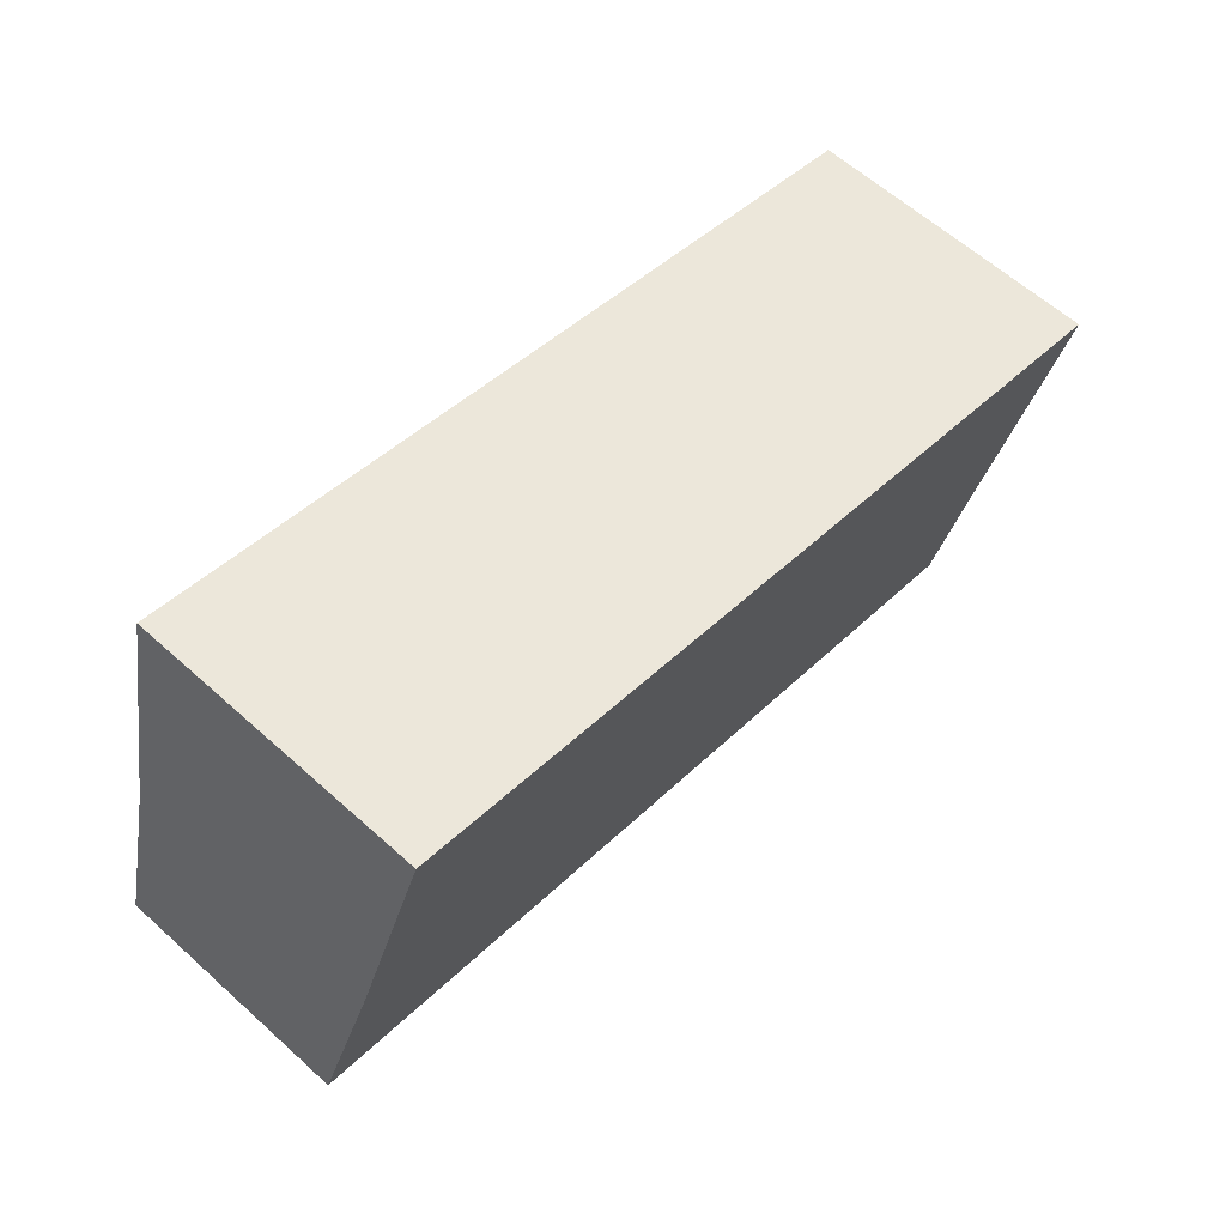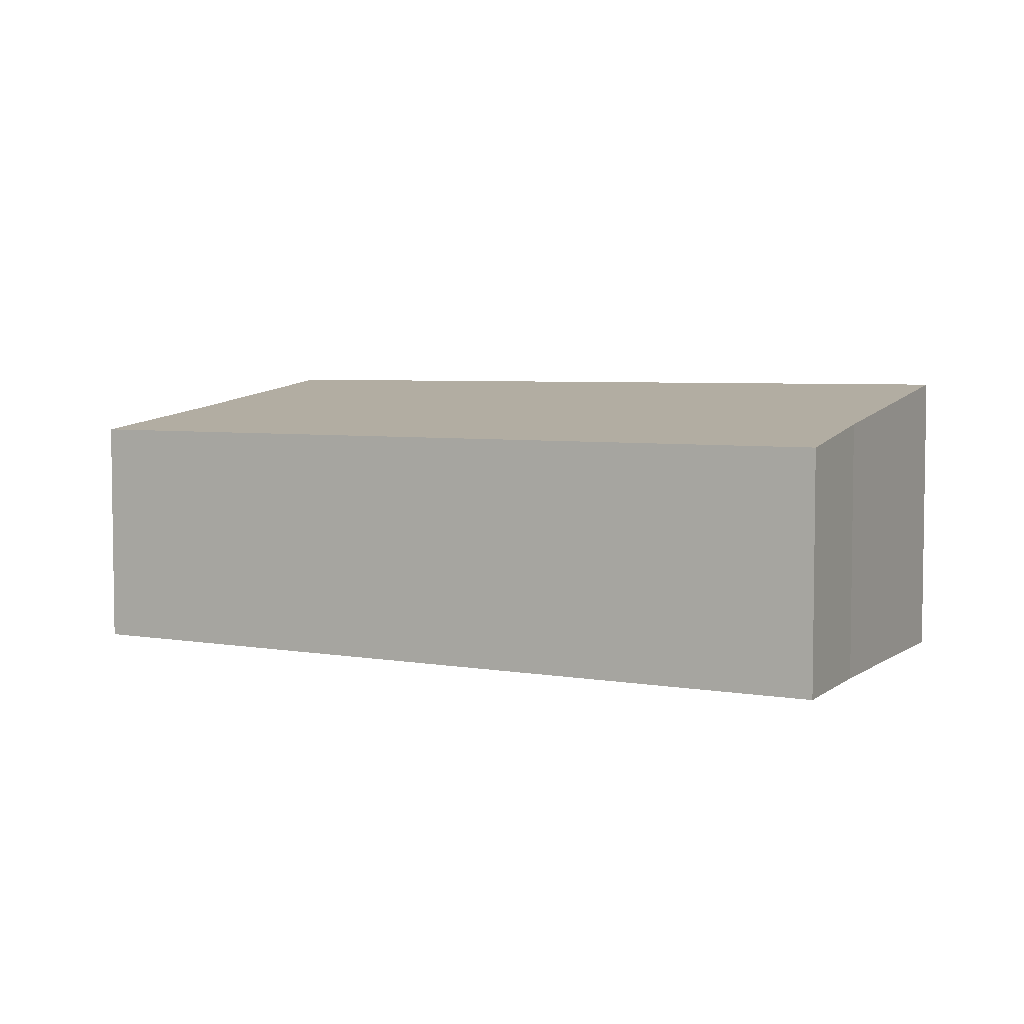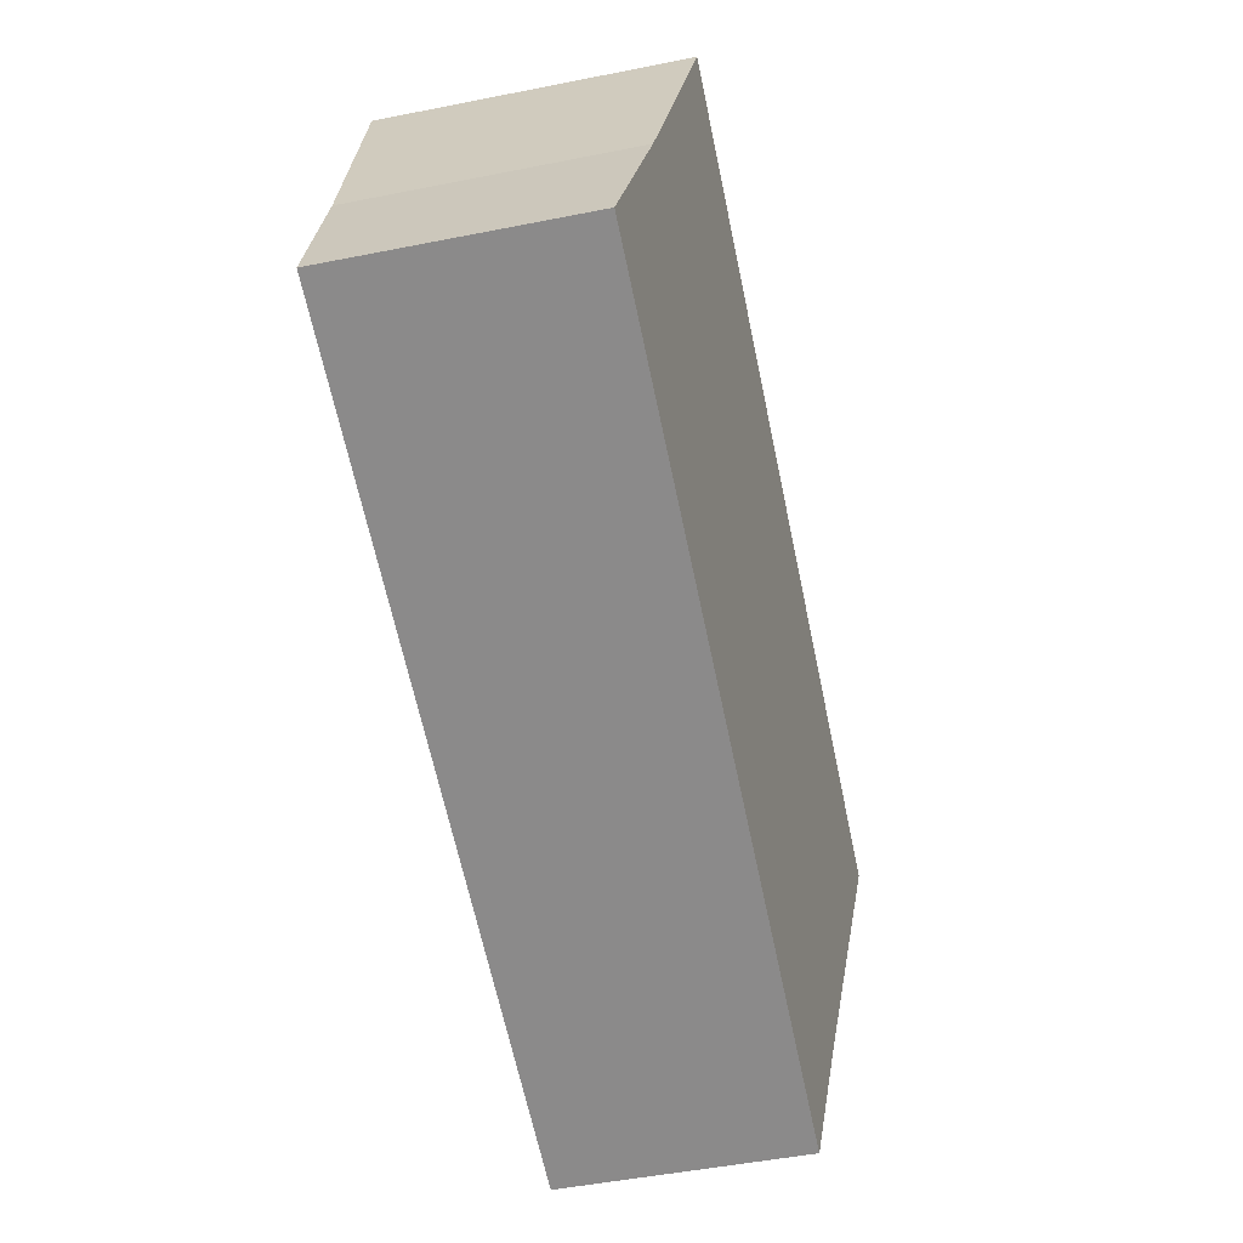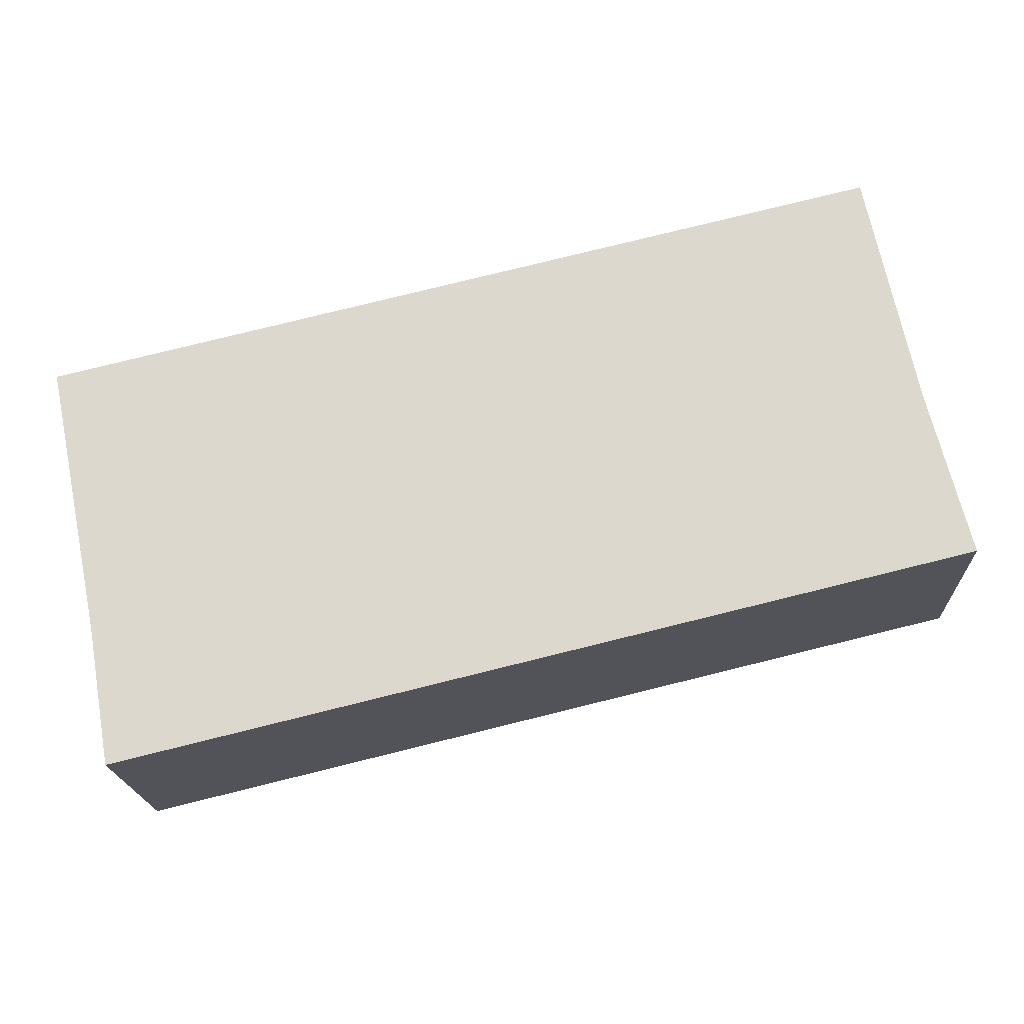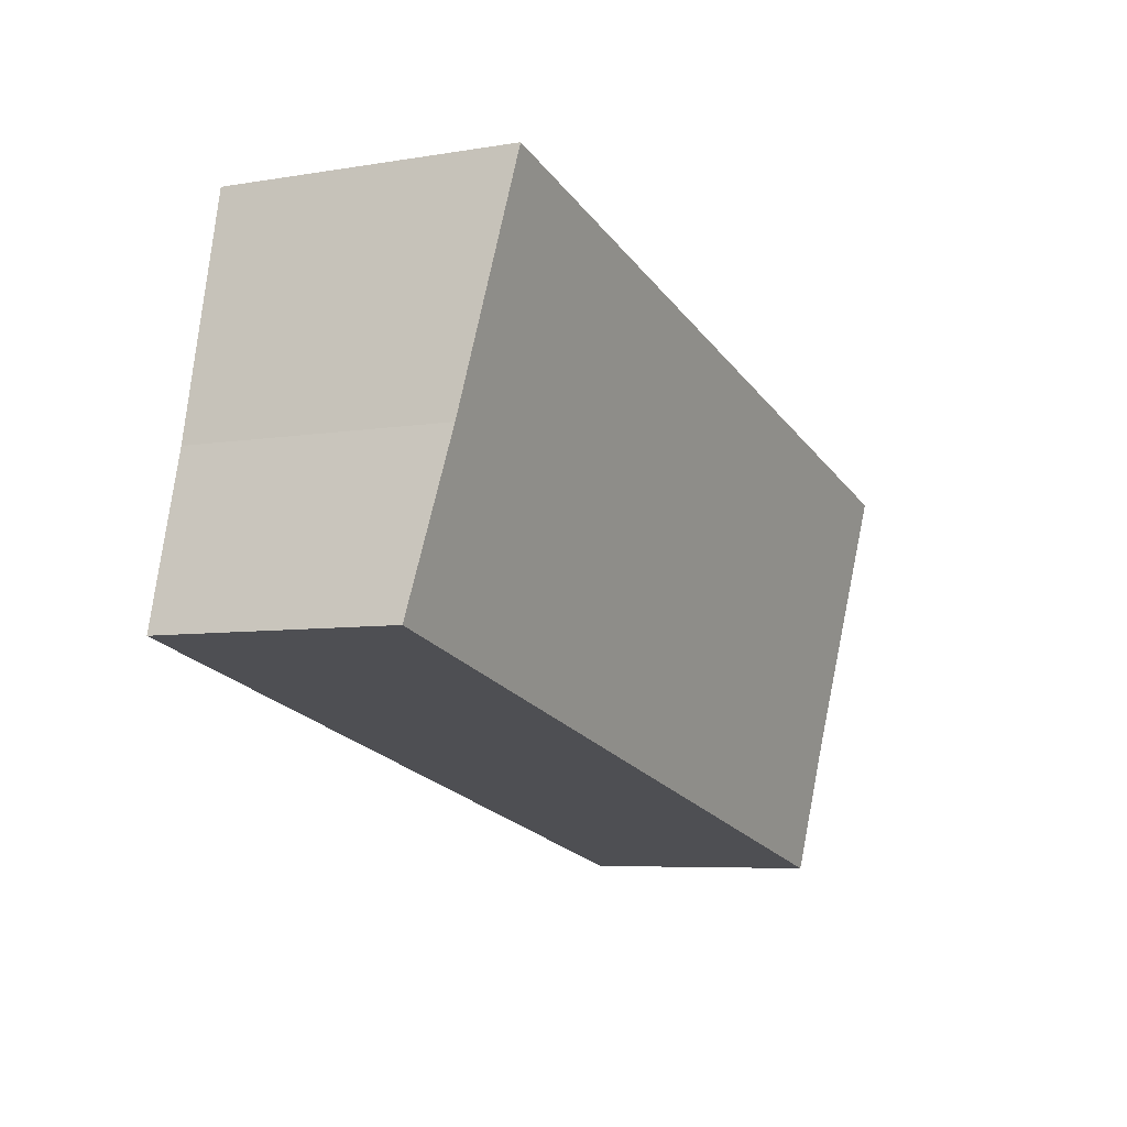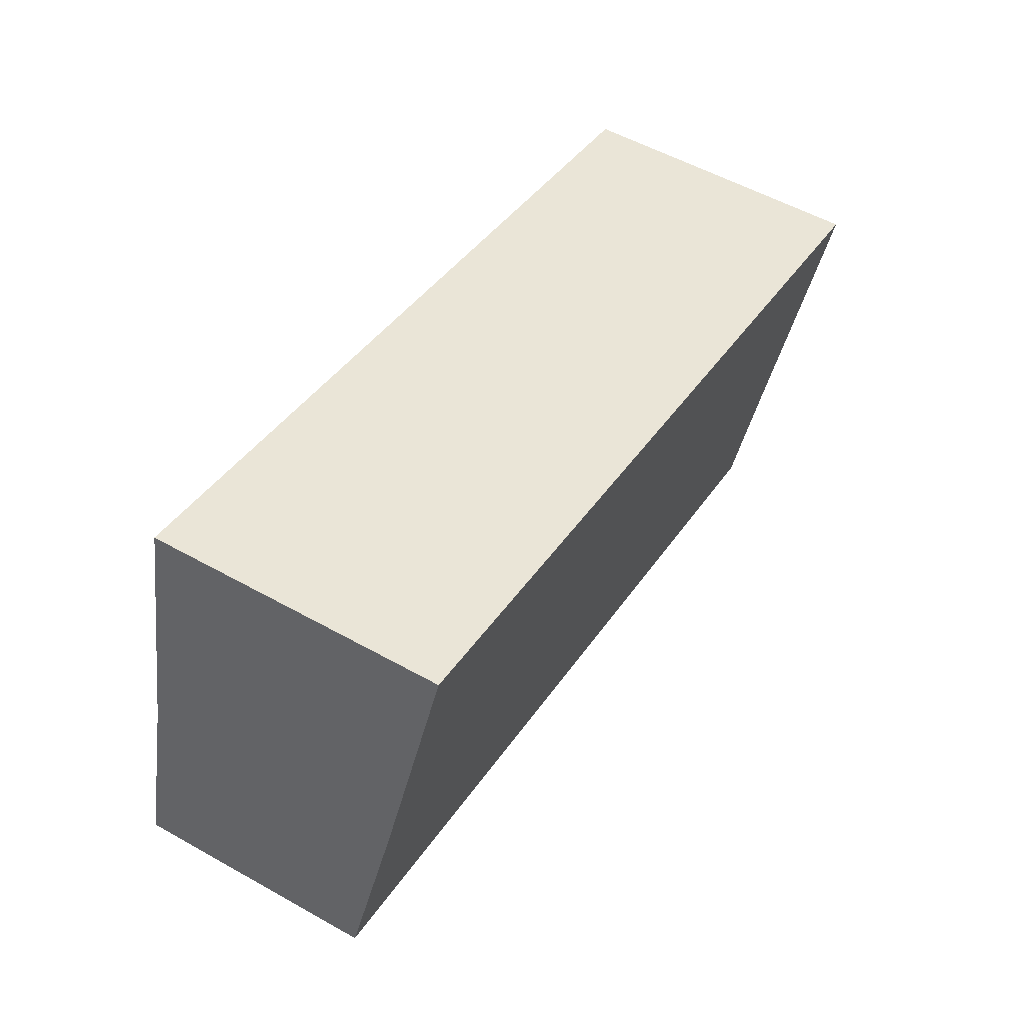
<metadata>
{"format":"obj","ext":"obj","renderer":"f3d","projection":"perspective","resolution":1024,"background":"white","views":[{"elev":61.5,"azim":132.5,"up":"+Z"},{"elev":4.8,"azim":-164.1,"up":"+Y"},{"elev":-50.7,"azim":102.2,"up":"+Z"},{"elev":-18.7,"azim":2.5,"up":"+Z"},{"elev":-6.2,"azim":116.8,"up":"+Z"},{"elev":54.6,"azim":120.7,"up":"+Z"}]}
</metadata>
<code>
v  0.484 2.333 -2.44
v  8.288 2.176 -1.798
v  0.683 2.176 -3.635
v  7.912 2.372 -0.335
v  0 2.655 1.626e-16
v  7.459 2.652 1.779
v  0.484 1.494e-16 -2.44
v  0.683 2.226e-16 -3.635
v  0 0 0
v  7.459 -1.089e-16 1.779
v  7.912 2.051e-17 -0.335
v  8.288 1.101e-16 -1.798
g defaultobject
f 1 2 3
f 2 1 4
f 4 1 5
f 4 5 6
f 3 7 1
f 7 3 8
f 1 9 5
f 9 1 7
f 9 6 5
f 6 9 10
f 10 4 6
f 4 10 11
f 11 2 4
f 2 11 12
f 12 3 2
f 3 12 8
f 7 10 9
f 10 7 8
f 10 8 11
f 11 8 12

</code>
